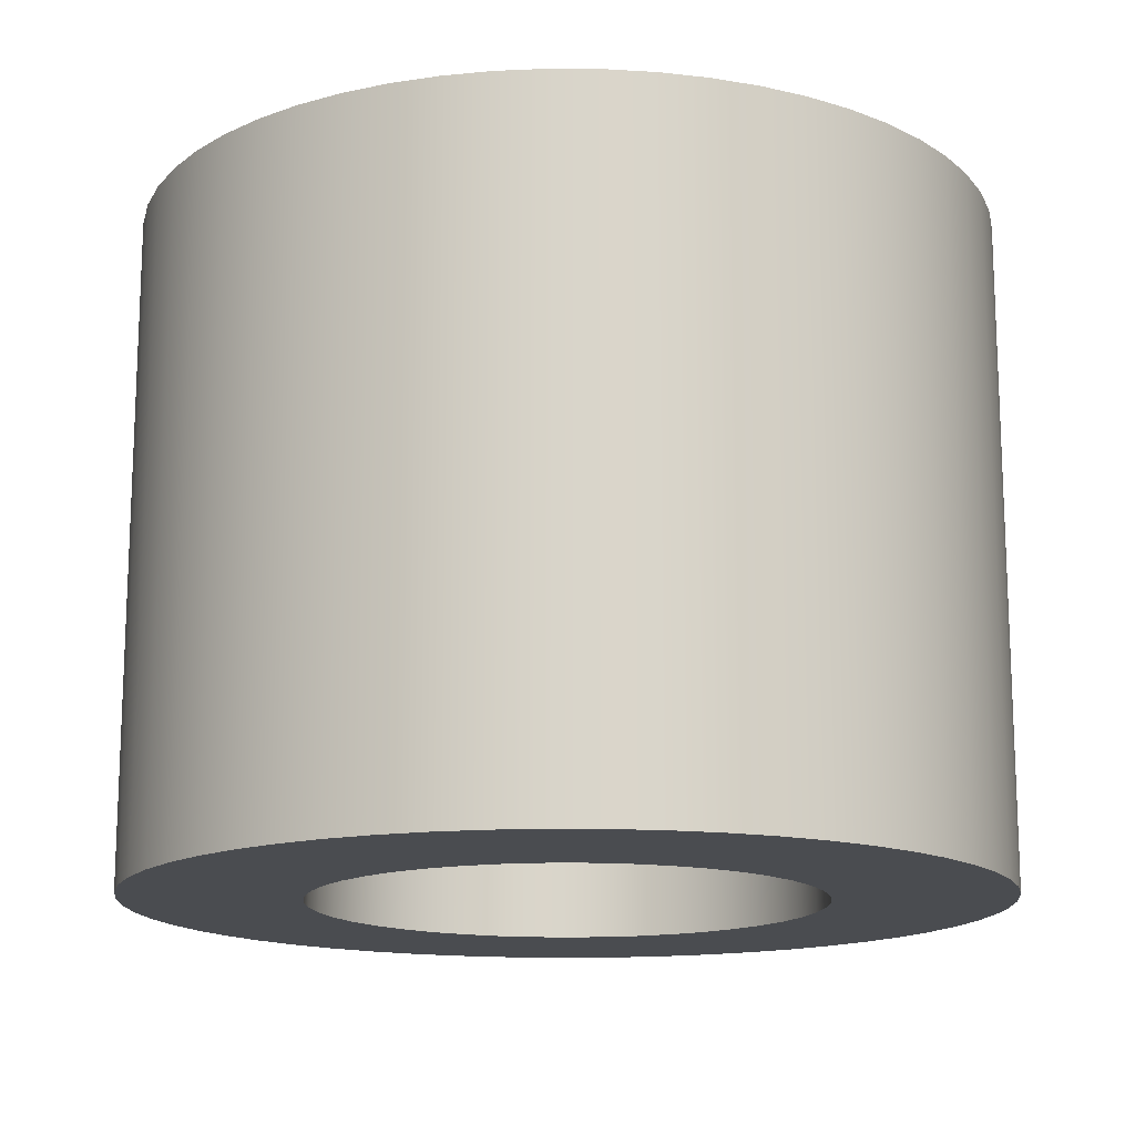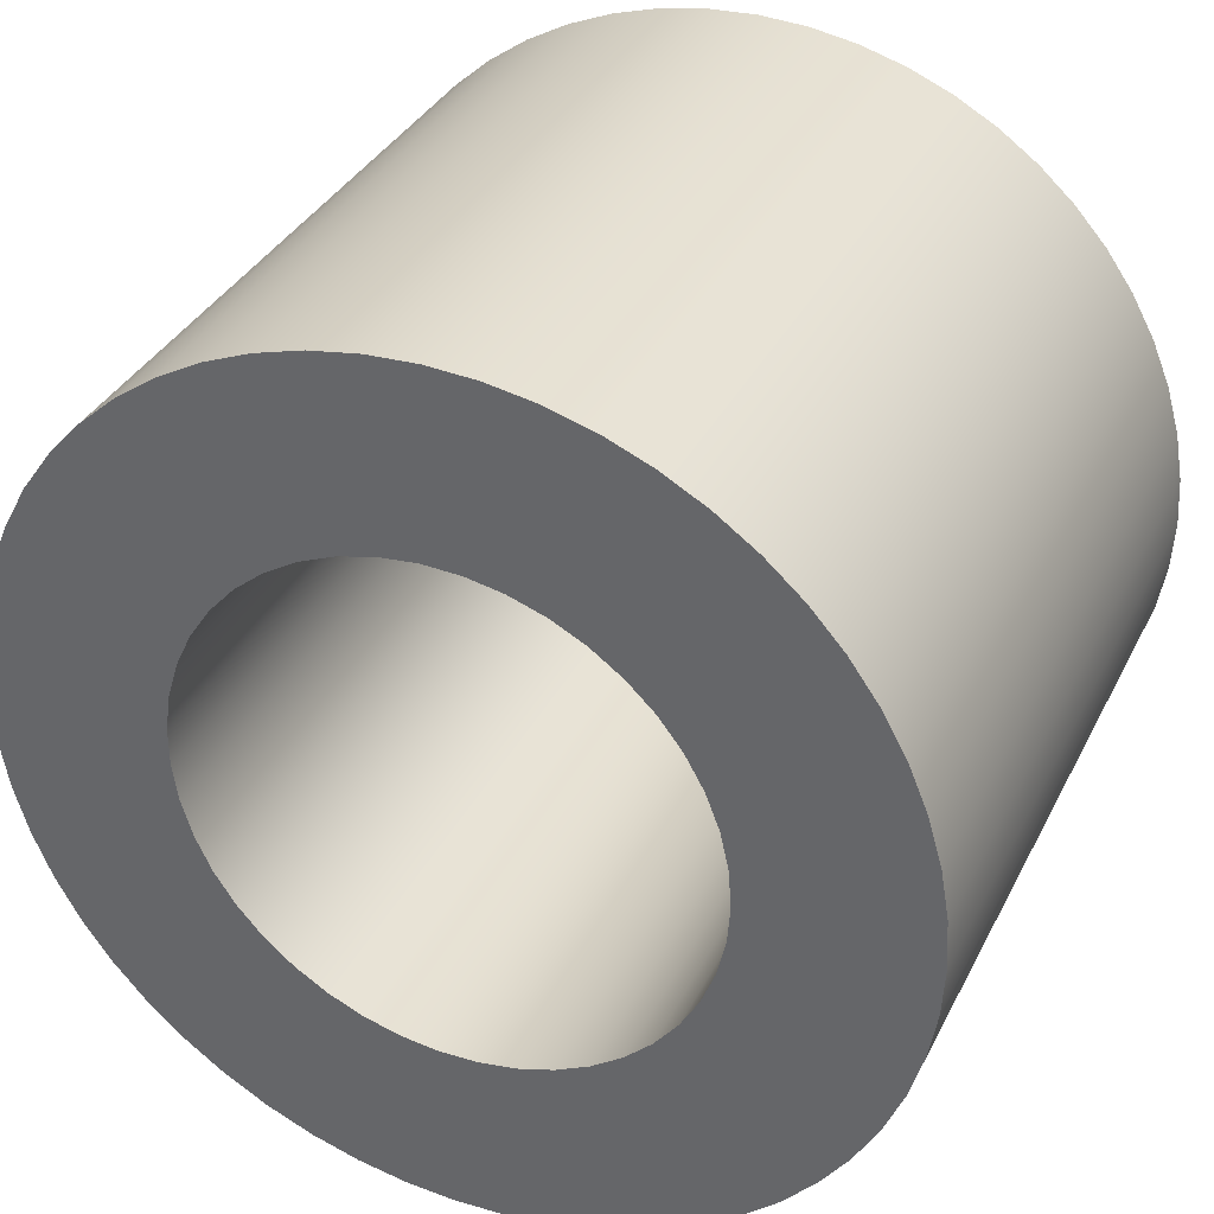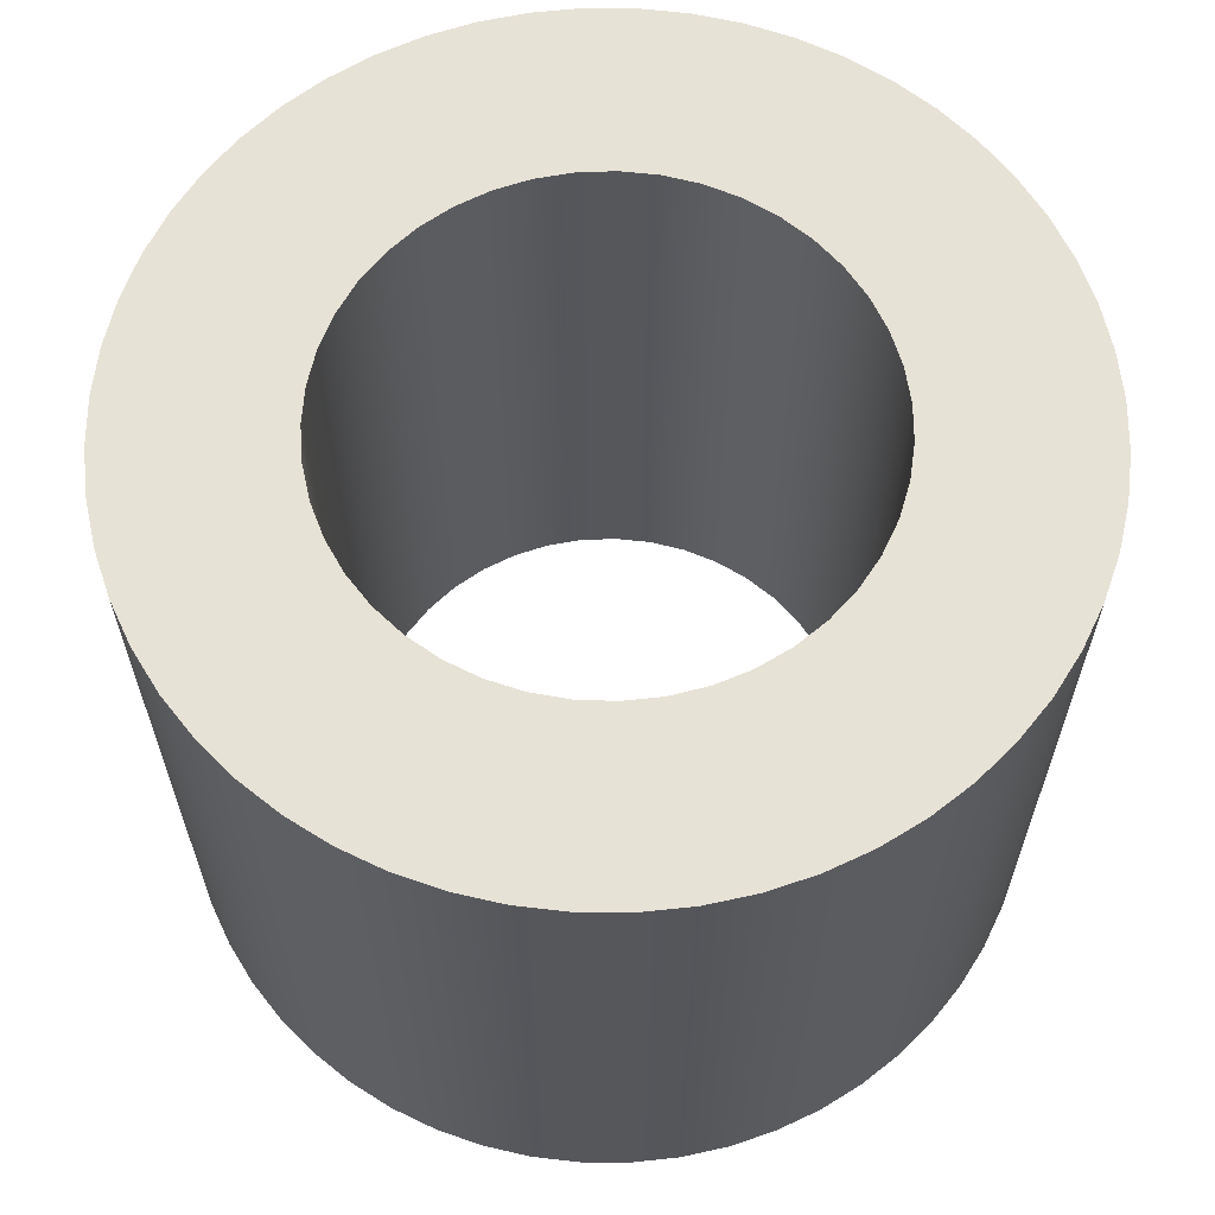
<metadata>
{"format":"obj","ext":"obj","renderer":"f3d","projection":"perspective","resolution":1024,"background":"white","views":[{"elev":-15.1,"azim":-177.8,"up":"+Z"},{"elev":35.1,"azim":-156.2,"up":"+Y"},{"elev":63.0,"azim":-150.8,"up":"+Z"}]}
</metadata>
<code>
v -0.3 -3.674e-17 -0.3965
v -0.2968 -0.04368 -0.3965
v -0.2873 -0.08643 -0.3965
v -0.2716 -0.1273 -0.3965
v -0.2502 -0.1655 -0.3965
v -0.2234 -0.2002 -0.3965
v -0.1919 -0.2306 -0.3965
v -0.1563 -0.2561 -0.3965
v -0.1173 -0.2761 -0.3965
v -0.07588 -0.2902 -0.3965
v -0.03281 -0.2982 -0.3965
v 0.01096 -0.2998 -0.3965
v 0.05449 -0.295 -0.3965
v 0.09686 -0.2839 -0.3965
v 0.1372 -0.2668 -0.3965
v 0.1746 -0.244 -0.3965
v 0.2082 -0.216 -0.3965
v 0.2374 -0.1834 -0.3965
v 0.2616 -0.1468 -0.3965
v 0.2802 -0.1072 -0.3965
v 0.2928 -0.06523 -0.3965
v 0.2992 -0.0219 -0.3965
v 0.2992 0.0219 -0.3965
v 0.2928 0.06523 -0.3965
v 0.2802 0.1072 -0.3965
v 0.2616 0.1468 -0.3965
v 0.2374 0.1834 -0.3965
v 0.2082 0.216 -0.3965
v 0.1746 0.244 -0.3965
v 0.1372 0.2668 -0.3965
v 0.09686 0.2839 -0.3965
v 0.05449 0.295 -0.3965
v 0.01096 0.2998 -0.3965
v -0.03281 0.2982 -0.3965
v -0.07588 0.2902 -0.3965
v -0.1173 0.2761 -0.3965
v -0.1563 0.2561 -0.3965
v -0.1919 0.2306 -0.3965
v -0.2234 0.2002 -0.3965
v -0.2502 0.1655 -0.3965
v -0.2716 0.1273 -0.3965
v -0.2873 0.08643 -0.3965
v -0.2968 0.04368 -0.3965
v -0.51 -6.246e-17 -0.3965
v -0.5068 0.0571 -0.3965
v -0.4972 0.1135 -0.3965
v -0.4814 0.1684 -0.3965
v -0.4595 0.2213 -0.3965
v -0.4318 0.2713 -0.3965
v -0.3987 0.318 -0.3965
v -0.3606 0.3606 -0.3965
v -0.318 0.3987 -0.3965
v -0.2713 0.4318 -0.3965
v -0.2213 0.4595 -0.3965
v -0.1684 0.4814 -0.3965
v -0.1135 0.4972 -0.3965
v -0.0571 0.5068 -0.3965
v 3.123e-17 0.51 -0.3965
v 0.0571 0.5068 -0.3965
v 0.1135 0.4972 -0.3965
v 0.1684 0.4814 -0.3965
v 0.2213 0.4595 -0.3965
v 0.2713 0.4318 -0.3965
v 0.318 0.3987 -0.3965
v 0.3606 0.3606 -0.3965
v 0.3987 0.318 -0.3965
v 0.4318 0.2713 -0.3965
v 0.4595 0.2213 -0.3965
v 0.4814 0.1684 -0.3965
v 0.4972 0.1135 -0.3965
v 0.5068 0.0571 -0.3965
v 0.51 0 -0.3965
v 0.5068 -0.0571 -0.3965
v 0.4972 -0.1135 -0.3965
v 0.4814 -0.1684 -0.3965
v 0.4595 -0.2213 -0.3965
v 0.4318 -0.2713 -0.3965
v 0.3987 -0.318 -0.3965
v 0.3606 -0.3606 -0.3965
v 0.318 -0.3987 -0.3965
v 0.2713 -0.4318 -0.3965
v 0.2213 -0.4595 -0.3965
v 0.1684 -0.4814 -0.3965
v 0.1135 -0.4972 -0.3965
v 0.0571 -0.5068 -0.3965
v 3.123e-17 -0.51 -0.3965
v -0.0571 -0.5068 -0.3965
v -0.1135 -0.4972 -0.3965
v -0.1684 -0.4814 -0.3965
v -0.2213 -0.4595 -0.3965
v -0.2713 -0.4318 -0.3965
v -0.318 -0.3987 -0.3965
v -0.3606 -0.3606 -0.3965
v -0.3987 -0.318 -0.3965
v -0.4318 -0.2713 -0.3965
v -0.4595 -0.2213 -0.3965
v -0.4814 -0.1684 -0.3965
v -0.4972 -0.1135 -0.3965
v -0.5068 -0.0571 -0.3965
v -0.3 -3.674e-17 -0.3965
v -0.2968 0.04368 -0.3965
v -0.2873 0.08643 -0.3965
v -0.2716 0.1273 -0.3965
v -0.2502 0.1655 -0.3965
v -0.2234 0.2002 -0.3965
v -0.1919 0.2306 -0.3965
v -0.1563 0.2561 -0.3965
v -0.1173 0.2761 -0.3965
v -0.07588 0.2902 -0.3965
v -0.03281 0.2982 -0.3965
v 0.01096 0.2998 -0.3965
v 0.05449 0.295 -0.3965
v 0.09686 0.2839 -0.3965
v 0.1372 0.2668 -0.3965
v 0.1746 0.244 -0.3965
v 0.2082 0.216 -0.3965
v 0.2374 0.1834 -0.3965
v 0.2616 0.1468 -0.3965
v 0.2802 0.1072 -0.3965
v 0.2928 0.06523 -0.3965
v 0.2992 0.0219 -0.3965
v 0.2992 -0.0219 -0.3965
v 0.2928 -0.06523 -0.3965
v 0.2802 -0.1072 -0.3965
v 0.2616 -0.1468 -0.3965
v 0.2374 -0.1834 -0.3965
v 0.2082 -0.216 -0.3965
v 0.1746 -0.244 -0.3965
v 0.1372 -0.2668 -0.3965
v 0.09686 -0.2839 -0.3965
v 0.05449 -0.295 -0.3965
v 0.01096 -0.2998 -0.3965
v -0.03281 -0.2982 -0.3965
v -0.07588 -0.2902 -0.3965
v -0.1173 -0.2761 -0.3965
v -0.1563 -0.2561 -0.3965
v -0.1919 -0.2306 -0.3965
v -0.2234 -0.2002 -0.3965
v -0.2502 -0.1655 -0.3965
v -0.2716 -0.1273 -0.3965
v -0.2873 -0.08643 -0.3965
v -0.2968 -0.04368 -0.3965
v -0.3 -3.674e-17 0.3965
v -0.2968 -0.04368 0.3965
v -0.2873 -0.08643 0.3965
v -0.2716 -0.1273 0.3965
v -0.2502 -0.1655 0.3965
v -0.2234 -0.2002 0.3965
v -0.1919 -0.2306 0.3965
v -0.1563 -0.2561 0.3965
v -0.1173 -0.2761 0.3965
v -0.07588 -0.2902 0.3965
v -0.03281 -0.2982 0.3965
v 0.01096 -0.2998 0.3965
v 0.05449 -0.295 0.3965
v 0.09686 -0.2839 0.3965
v 0.1372 -0.2668 0.3965
v 0.1746 -0.244 0.3965
v 0.2082 -0.216 0.3965
v 0.2374 -0.1834 0.3965
v 0.2616 -0.1468 0.3965
v 0.2802 -0.1072 0.3965
v 0.2928 -0.06523 0.3965
v 0.2992 -0.0219 0.3965
v 0.2992 0.0219 0.3965
v 0.2928 0.06523 0.3965
v 0.2802 0.1072 0.3965
v 0.2616 0.1468 0.3965
v 0.2374 0.1834 0.3965
v 0.2082 0.216 0.3965
v 0.1746 0.244 0.3965
v 0.1372 0.2668 0.3965
v 0.09686 0.2839 0.3965
v 0.05449 0.295 0.3965
v 0.01096 0.2998 0.3965
v -0.03281 0.2982 0.3965
v -0.07588 0.2902 0.3965
v -0.1173 0.2761 0.3965
v -0.1563 0.2561 0.3965
v -0.1919 0.2306 0.3965
v -0.2234 0.2002 0.3965
v -0.2502 0.1655 0.3965
v -0.2716 0.1273 0.3965
v -0.2873 0.08643 0.3965
v -0.2968 0.04368 0.3965
v -0.3 -3.674e-17 0.3965
v -0.3 -3.674e-17 -0.3965
v -0.51 -6.246e-17 -0.3965
v -0.5068 -0.0571 -0.3965
v -0.4972 -0.1135 -0.3965
v -0.4814 -0.1684 -0.3965
v -0.4595 -0.2213 -0.3965
v -0.4318 -0.2713 -0.3965
v -0.3987 -0.318 -0.3965
v -0.3606 -0.3606 -0.3965
v -0.318 -0.3987 -0.3965
v -0.2713 -0.4318 -0.3965
v -0.2213 -0.4595 -0.3965
v -0.1684 -0.4814 -0.3965
v -0.1135 -0.4972 -0.3965
v -0.0571 -0.5068 -0.3965
v 3.123e-17 -0.51 -0.3965
v 0.0571 -0.5068 -0.3965
v 0.1135 -0.4972 -0.3965
v 0.1684 -0.4814 -0.3965
v 0.2213 -0.4595 -0.3965
v 0.2713 -0.4318 -0.3965
v 0.318 -0.3987 -0.3965
v 0.3606 -0.3606 -0.3965
v 0.3987 -0.318 -0.3965
v 0.4318 -0.2713 -0.3965
v 0.4595 -0.2213 -0.3965
v 0.4814 -0.1684 -0.3965
v 0.4972 -0.1135 -0.3965
v 0.5068 -0.0571 -0.3965
v 0.51 0 -0.3965
v 0.5068 0.0571 -0.3965
v 0.4972 0.1135 -0.3965
v 0.4814 0.1684 -0.3965
v 0.4595 0.2213 -0.3965
v 0.4318 0.2713 -0.3965
v 0.3987 0.318 -0.3965
v 0.3606 0.3606 -0.3965
v 0.318 0.3987 -0.3965
v 0.2713 0.4318 -0.3965
v 0.2213 0.4595 -0.3965
v 0.1684 0.4814 -0.3965
v 0.1135 0.4972 -0.3965
v 0.0571 0.5068 -0.3965
v 3.123e-17 0.51 -0.3965
v -0.0571 0.5068 -0.3965
v -0.1135 0.4972 -0.3965
v -0.1684 0.4814 -0.3965
v -0.2213 0.4595 -0.3965
v -0.2713 0.4318 -0.3965
v -0.318 0.3987 -0.3965
v -0.3606 0.3606 -0.3965
v -0.3987 0.318 -0.3965
v -0.4318 0.2713 -0.3965
v -0.4595 0.2213 -0.3965
v -0.4814 0.1684 -0.3965
v -0.4972 0.1135 -0.3965
v -0.5068 0.0571 -0.3965
v -0.51 -6.246e-17 0.3965
v -0.5068 0.0571 0.3965
v -0.4972 0.1135 0.3965
v -0.4814 0.1684 0.3965
v -0.4595 0.2213 0.3965
v -0.4318 0.2713 0.3965
v -0.3987 0.318 0.3965
v -0.3606 0.3606 0.3965
v -0.318 0.3987 0.3965
v -0.2713 0.4318 0.3965
v -0.2213 0.4595 0.3965
v -0.1684 0.4814 0.3965
v -0.1135 0.4972 0.3965
v -0.0571 0.5068 0.3965
v 3.123e-17 0.51 0.3965
v 0.0571 0.5068 0.3965
v 0.1135 0.4972 0.3965
v 0.1684 0.4814 0.3965
v 0.2213 0.4595 0.3965
v 0.2713 0.4318 0.3965
v 0.318 0.3987 0.3965
v 0.3606 0.3606 0.3965
v 0.3987 0.318 0.3965
v 0.4318 0.2713 0.3965
v 0.4595 0.2213 0.3965
v 0.4814 0.1684 0.3965
v 0.4972 0.1135 0.3965
v 0.5068 0.0571 0.3965
v 0.51 0 0.3965
v 0.5068 -0.0571 0.3965
v 0.4972 -0.1135 0.3965
v 0.4814 -0.1684 0.3965
v 0.4595 -0.2213 0.3965
v 0.4318 -0.2713 0.3965
v 0.3987 -0.318 0.3965
v 0.3606 -0.3606 0.3965
v 0.318 -0.3987 0.3965
v 0.2713 -0.4318 0.3965
v 0.2213 -0.4595 0.3965
v 0.1684 -0.4814 0.3965
v 0.1135 -0.4972 0.3965
v 0.0571 -0.5068 0.3965
v 3.123e-17 -0.51 0.3965
v -0.0571 -0.5068 0.3965
v -0.1135 -0.4972 0.3965
v -0.1684 -0.4814 0.3965
v -0.2213 -0.4595 0.3965
v -0.2713 -0.4318 0.3965
v -0.318 -0.3987 0.3965
v -0.3606 -0.3606 0.3965
v -0.3987 -0.318 0.3965
v -0.4318 -0.2713 0.3965
v -0.4595 -0.2213 0.3965
v -0.4814 -0.1684 0.3965
v -0.4972 -0.1135 0.3965
v -0.5068 -0.0571 0.3965
v -0.51 -6.246e-17 -0.3965
v -0.51 -6.246e-17 0.3965
v -0.3 -3.674e-17 0.3965
v -0.2968 0.04368 0.3965
v -0.2873 0.08643 0.3965
v -0.2716 0.1273 0.3965
v -0.2502 0.1655 0.3965
v -0.2234 0.2002 0.3965
v -0.1919 0.2306 0.3965
v -0.1563 0.2561 0.3965
v -0.1173 0.2761 0.3965
v -0.07588 0.2902 0.3965
v -0.03281 0.2982 0.3965
v 0.01096 0.2998 0.3965
v 0.05449 0.295 0.3965
v 0.09686 0.2839 0.3965
v 0.1372 0.2668 0.3965
v 0.1746 0.244 0.3965
v 0.2082 0.216 0.3965
v 0.2374 0.1834 0.3965
v 0.2616 0.1468 0.3965
v 0.2802 0.1072 0.3965
v 0.2928 0.06523 0.3965
v 0.2992 0.0219 0.3965
v 0.2992 -0.0219 0.3965
v 0.2928 -0.06523 0.3965
v 0.2802 -0.1072 0.3965
v 0.2616 -0.1468 0.3965
v 0.2374 -0.1834 0.3965
v 0.2082 -0.216 0.3965
v 0.1746 -0.244 0.3965
v 0.1372 -0.2668 0.3965
v 0.09686 -0.2839 0.3965
v 0.05449 -0.295 0.3965
v 0.01096 -0.2998 0.3965
v -0.03281 -0.2982 0.3965
v -0.07588 -0.2902 0.3965
v -0.1173 -0.2761 0.3965
v -0.1563 -0.2561 0.3965
v -0.1919 -0.2306 0.3965
v -0.2234 -0.2002 0.3965
v -0.2502 -0.1655 0.3965
v -0.2716 -0.1273 0.3965
v -0.2873 -0.08643 0.3965
v -0.2968 -0.04368 0.3965
v -0.51 -6.246e-17 0.3965
v -0.5068 -0.0571 0.3965
v -0.4972 -0.1135 0.3965
v -0.4814 -0.1684 0.3965
v -0.4595 -0.2213 0.3965
v -0.4318 -0.2713 0.3965
v -0.3987 -0.318 0.3965
v -0.3606 -0.3606 0.3965
v -0.318 -0.3987 0.3965
v -0.2713 -0.4318 0.3965
v -0.2213 -0.4595 0.3965
v -0.1684 -0.4814 0.3965
v -0.1135 -0.4972 0.3965
v -0.0571 -0.5068 0.3965
v 3.123e-17 -0.51 0.3965
v 0.0571 -0.5068 0.3965
v 0.1135 -0.4972 0.3965
v 0.1684 -0.4814 0.3965
v 0.2213 -0.4595 0.3965
v 0.2713 -0.4318 0.3965
v 0.318 -0.3987 0.3965
v 0.3606 -0.3606 0.3965
v 0.3987 -0.318 0.3965
v 0.4318 -0.2713 0.3965
v 0.4595 -0.2213 0.3965
v 0.4814 -0.1684 0.3965
v 0.4972 -0.1135 0.3965
v 0.5068 -0.0571 0.3965
v 0.51 0 0.3965
v 0.5068 0.0571 0.3965
v 0.4972 0.1135 0.3965
v 0.4814 0.1684 0.3965
v 0.4595 0.2213 0.3965
v 0.4318 0.2713 0.3965
v 0.3987 0.318 0.3965
v 0.3606 0.3606 0.3965
v 0.318 0.3987 0.3965
v 0.2713 0.4318 0.3965
v 0.2213 0.4595 0.3965
v 0.1684 0.4814 0.3965
v 0.1135 0.4972 0.3965
v 0.0571 0.5068 0.3965
v 3.123e-17 0.51 0.3965
v -0.0571 0.5068 0.3965
v -0.1135 0.4972 0.3965
v -0.1684 0.4814 0.3965
v -0.2213 0.4595 0.3965
v -0.2713 0.4318 0.3965
v -0.318 0.3987 0.3965
v -0.3606 0.3606 0.3965
v -0.3987 0.318 0.3965
v -0.4318 0.2713 0.3965
v -0.4595 0.2213 0.3965
v -0.4814 0.1684 0.3965
v -0.4972 0.1135 0.3965
v -0.5068 0.0571 0.3965
g 6597b5b0-e333-11ea-9422-54bf646e7e1f
f 2 99 1
f 1 99 44
f 1 44 45
f 99 2 98
f 98 2 3
f 98 3 97
f 97 3 4
f 97 4 96
f 96 4 95
f 95 4 5
f 95 5 94
f 94 5 6
f 94 6 93
f 93 6 7
f 93 7 92
f 92 7 8
f 92 8 91
f 91 8 90
f 90 8 9
f 90 9 89
f 89 9 10
f 89 10 88
f 88 10 11
f 88 11 87
f 87 11 86
f 86 11 12
f 86 12 85
f 85 12 13
f 85 13 84
f 84 13 14
f 84 14 83
f 83 14 82
f 82 14 15
f 82 15 81
f 81 15 16
f 81 16 80
f 80 16 17
f 80 17 79
f 79 17 18
f 79 18 78
f 78 18 77
f 77 18 19
f 77 19 76
f 76 19 20
f 76 20 75
f 75 20 21
f 75 21 74
f 74 21 73
f 73 21 22
f 73 22 72
f 72 22 23
f 72 23 71
f 71 23 24
f 71 24 70
f 70 24 69
f 69 24 25
f 69 25 68
f 68 25 26
f 68 26 67
f 67 26 27
f 67 27 66
f 66 27 65
f 65 27 28
f 65 28 64
f 64 28 29
f 64 29 63
f 63 29 30
f 63 30 62
f 62 30 31
f 62 31 61
f 61 31 60
f 60 31 32
f 60 32 59
f 59 32 33
f 59 33 58
f 58 33 34
f 58 34 57
f 57 34 56
f 56 34 35
f 56 35 55
f 55 35 36
f 55 36 54
f 54 36 37
f 54 37 53
f 53 37 52
f 52 37 38
f 52 38 51
f 51 38 39
f 51 39 50
f 50 39 40
f 50 40 49
f 49 40 41
f 49 41 48
f 48 41 47
f 47 41 42
f 47 42 46
f 46 42 43
f 46 43 45
f 45 43 1
g 659851dc-e333-11ea-af6b-54bf646e7e1f
f 101 185 100
f 100 185 186
f 187 143 142
f 142 143 144
f 142 144 141
f 141 144 145
f 141 145 140
f 140 145 146
f 140 146 139
f 139 146 147
f 139 147 138
f 138 147 148
f 138 148 137
f 137 148 149
f 137 149 136
f 136 149 150
f 136 150 135
f 135 150 151
f 135 151 134
f 134 151 152
f 134 152 133
f 133 152 153
f 133 153 132
f 132 153 154
f 132 154 131
f 131 154 155
f 131 155 130
f 130 155 156
f 130 156 129
f 129 156 157
f 129 157 128
f 128 157 158
f 128 158 127
f 127 158 159
f 127 159 126
f 126 159 160
f 126 160 125
f 125 160 161
f 125 161 124
f 124 161 162
f 124 162 123
f 123 162 163
f 123 163 122
f 122 163 164
f 122 164 121
f 121 164 165
f 121 165 120
f 120 165 166
f 120 166 119
f 119 166 167
f 119 167 118
f 118 167 168
f 118 168 117
f 117 168 169
f 117 169 116
f 116 169 170
f 116 170 115
f 115 170 171
f 115 171 114
f 114 171 172
f 114 172 113
f 113 172 173
f 113 173 112
f 112 173 174
f 112 174 111
f 111 174 175
f 111 175 110
f 110 175 176
f 110 176 109
f 109 176 177
f 109 177 108
f 108 177 178
f 108 178 107
f 107 178 179
f 107 179 106
f 106 179 180
f 106 180 105
f 105 180 181
f 105 181 104
f 104 181 182
f 104 182 103
f 103 182 183
f 103 183 102
f 102 183 184
f 102 184 101
f 101 184 185
g 65989ff4-e333-11ea-b766-54bf646e7e1f
f 189 299 188
f 188 299 301
f 300 244 243
f 243 244 245
f 243 245 242
f 242 245 246
f 242 246 241
f 241 246 247
f 241 247 240
f 240 247 248
f 240 248 239
f 239 248 249
f 239 249 238
f 238 249 250
f 238 250 237
f 237 250 251
f 237 251 236
f 236 251 252
f 236 252 235
f 235 252 253
f 235 253 234
f 234 253 254
f 234 254 233
f 233 254 255
f 233 255 232
f 232 255 256
f 232 256 231
f 231 256 257
f 231 257 230
f 230 257 258
f 230 258 229
f 229 258 259
f 229 259 228
f 228 259 260
f 228 260 227
f 227 260 261
f 227 261 226
f 226 261 262
f 226 262 225
f 225 262 263
f 225 263 224
f 224 263 264
f 224 264 223
f 223 264 265
f 223 265 222
f 222 265 266
f 222 266 221
f 221 266 267
f 221 267 220
f 220 267 268
f 220 268 219
f 219 268 269
f 219 269 218
f 218 269 270
f 218 270 217
f 217 270 271
f 217 271 216
f 216 271 272
f 216 272 215
f 215 272 273
f 215 273 214
f 214 273 274
f 214 274 213
f 213 274 275
f 213 275 212
f 212 275 276
f 212 276 211
f 211 276 277
f 211 277 210
f 210 277 278
f 210 278 209
f 209 278 279
f 209 279 208
f 208 279 280
f 208 280 207
f 207 280 281
f 207 281 206
f 206 281 282
f 206 282 205
f 205 282 283
f 205 283 204
f 204 283 284
f 204 284 203
f 203 284 285
f 203 285 202
f 202 285 286
f 202 286 201
f 201 286 287
f 201 287 200
f 200 287 288
f 200 288 199
f 199 288 289
f 199 289 198
f 198 289 290
f 198 290 197
f 197 290 291
f 197 291 196
f 196 291 292
f 196 292 195
f 195 292 293
f 195 293 194
f 194 293 294
f 194 294 193
f 193 294 295
f 193 295 192
f 192 295 296
f 192 296 191
f 191 296 297
f 191 297 190
f 190 297 298
f 190 298 189
f 189 298 299
g 6598ee22-e333-11ea-8c34-54bf646e7e1f
f 303 400 302
f 302 400 345
f 302 345 346
f 400 303 399
f 399 303 304
f 399 304 398
f 398 304 305
f 398 305 397
f 397 305 396
f 396 305 306
f 396 306 395
f 395 306 307
f 395 307 394
f 394 307 308
f 394 308 393
f 393 308 309
f 393 309 392
f 392 309 391
f 391 309 310
f 391 310 390
f 390 310 311
f 390 311 389
f 389 311 312
f 389 312 388
f 388 312 387
f 387 312 313
f 387 313 386
f 386 313 314
f 386 314 385
f 385 314 315
f 385 315 384
f 384 315 383
f 383 315 316
f 383 316 382
f 382 316 317
f 382 317 381
f 381 317 318
f 381 318 380
f 380 318 319
f 380 319 379
f 379 319 378
f 378 319 320
f 378 320 377
f 377 320 321
f 377 321 376
f 376 321 322
f 376 322 375
f 375 322 374
f 374 322 323
f 374 323 373
f 373 323 324
f 373 324 372
f 372 324 325
f 372 325 371
f 371 325 370
f 370 325 326
f 370 326 369
f 369 326 327
f 369 327 368
f 368 327 328
f 368 328 367
f 367 328 366
f 366 328 329
f 366 329 365
f 365 329 330
f 365 330 364
f 364 330 331
f 364 331 363
f 363 331 332
f 363 332 362
f 362 332 361
f 361 332 333
f 361 333 360
f 360 333 334
f 360 334 359
f 359 334 335
f 359 335 358
f 358 335 357
f 357 335 336
f 357 336 356
f 356 336 337
f 356 337 355
f 355 337 338
f 355 338 354
f 354 338 353
f 353 338 339
f 353 339 352
f 352 339 340
f 352 340 351
f 351 340 341
f 351 341 350
f 350 341 342
f 350 342 349
f 349 342 348
f 348 342 343
f 348 343 347
f 347 343 344
f 347 344 346
f 346 344 302

</code>
